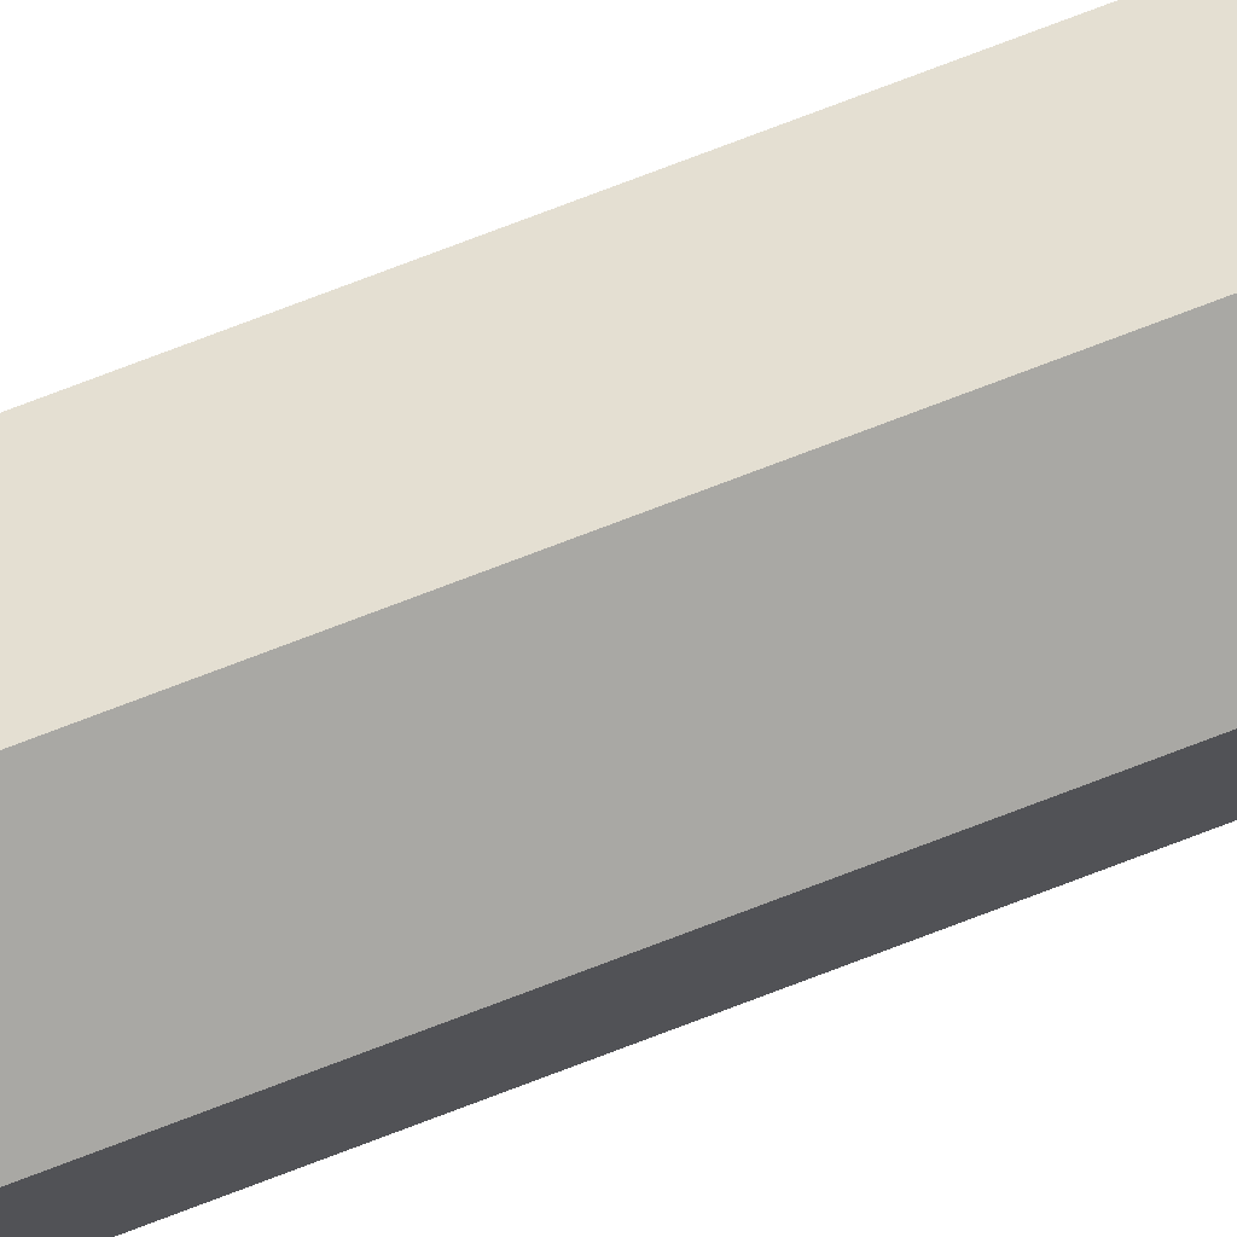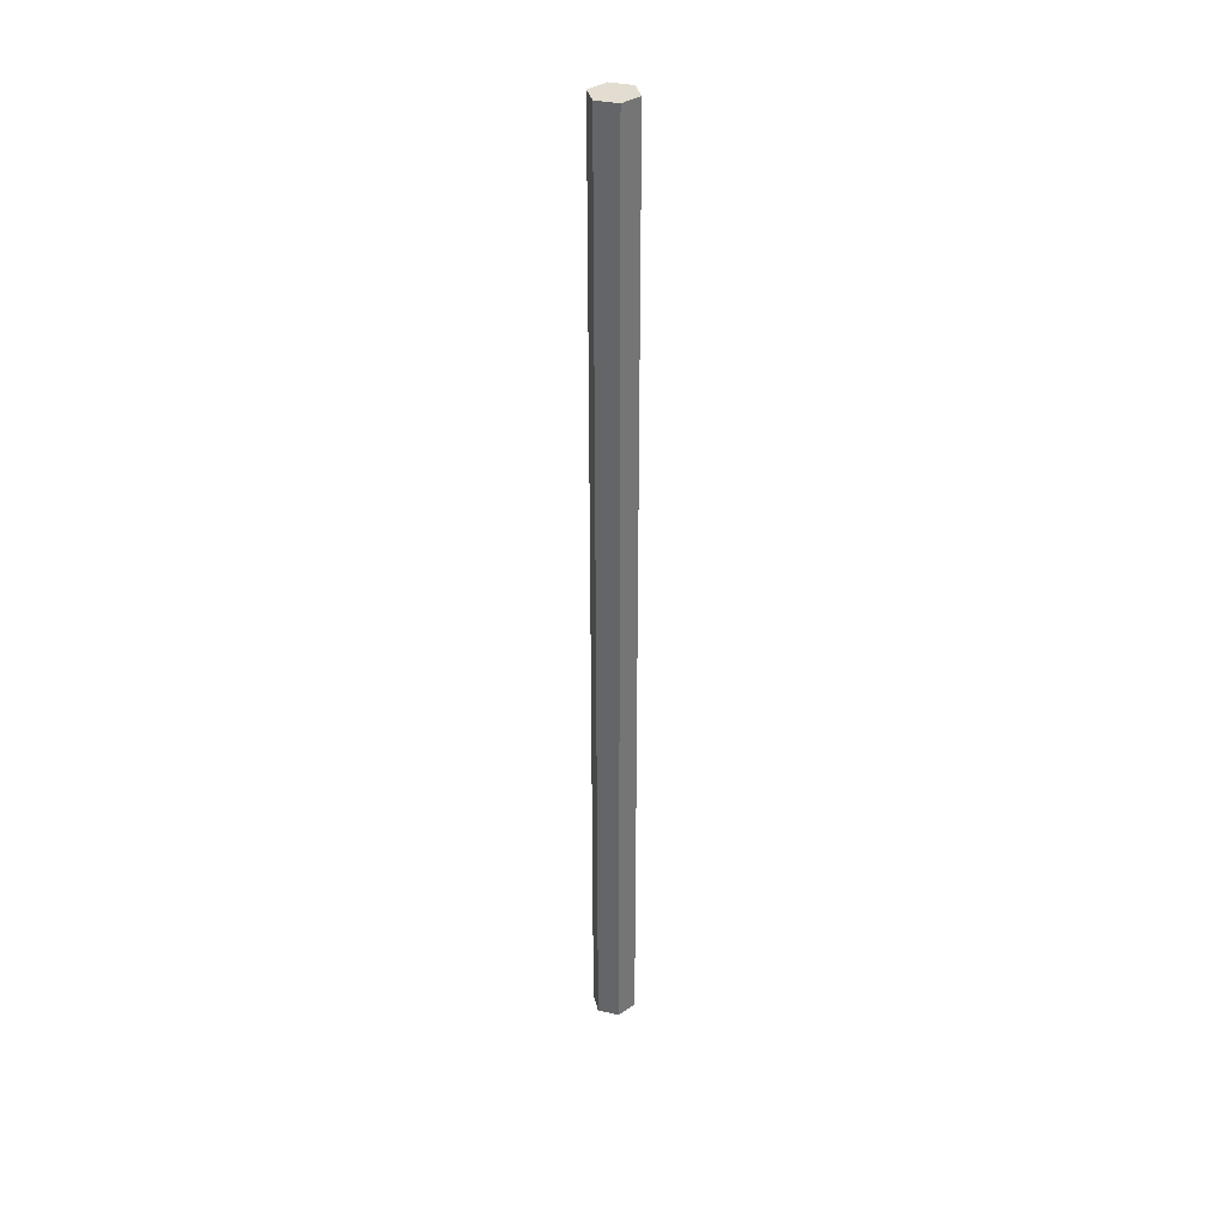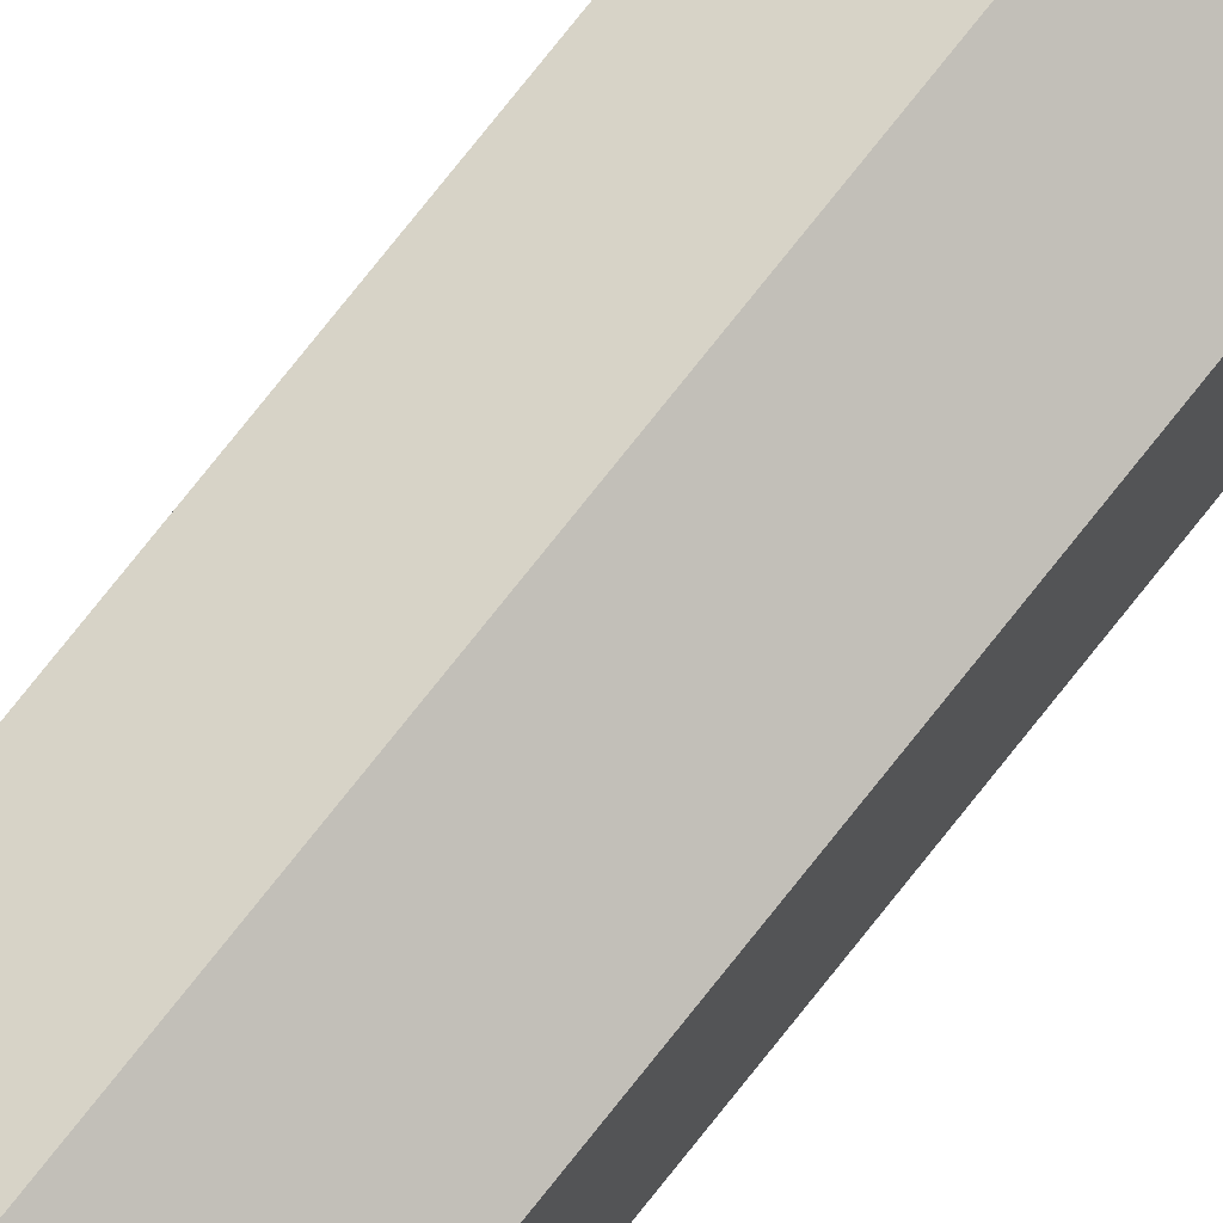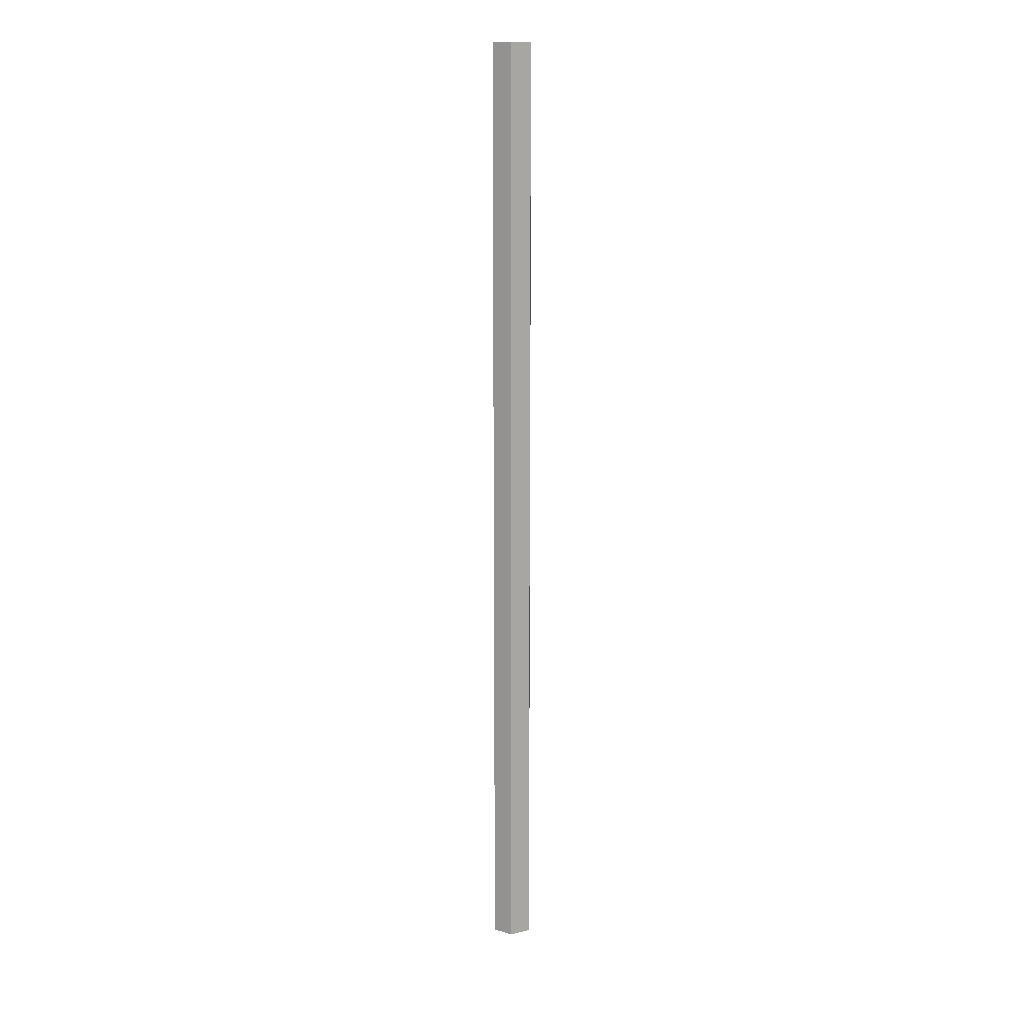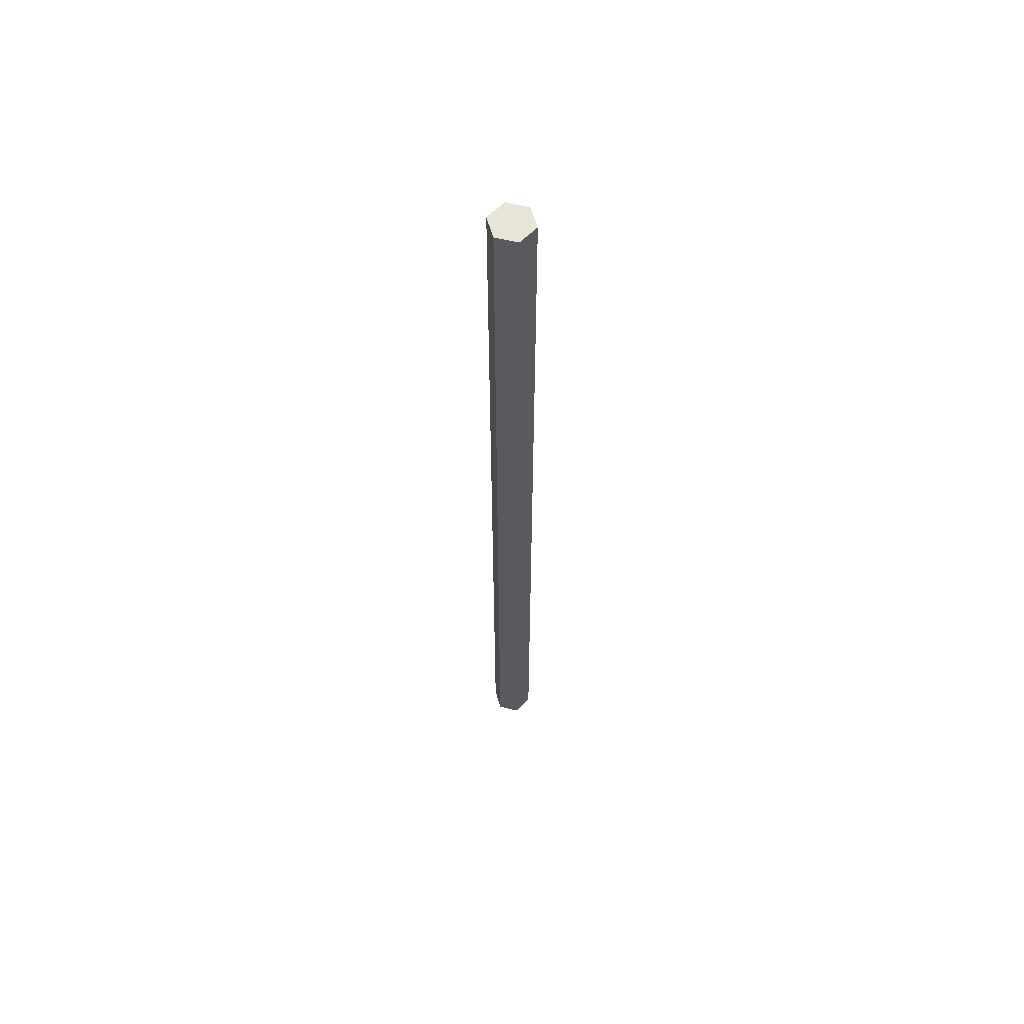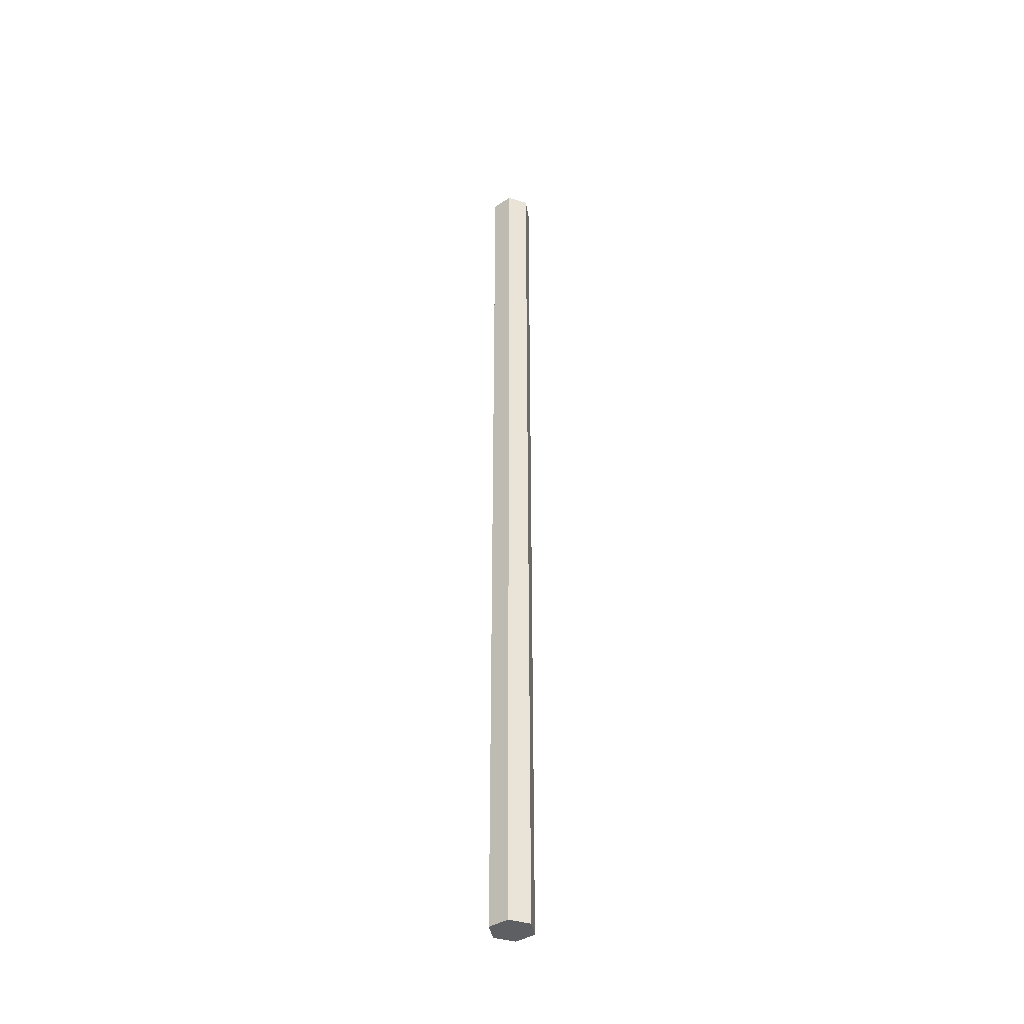
<metadata>
{"format":"obj","ext":"obj","renderer":"f3d","projection":"perspective","resolution":1024,"background":"white","views":[{"elev":77.0,"azim":69.2,"up":"+Y"},{"elev":35.4,"azim":167.0,"up":"+Z"},{"elev":70.4,"azim":-142.5,"up":"+Y"},{"elev":14.3,"azim":-178.5,"up":"+Z"},{"elev":60.3,"azim":104.0,"up":"+Z"},{"elev":-39.5,"azim":69.3,"up":"+Z"}]}
</metadata>
<code>
o Cylinder.001
v 0 0.25 -5.5
v 0 0.25 5.5
v 0.2165 0.125 -5.5
v 0.2165 0.125 5.5
v 0.2165 -0.125 -5.5
v 0.2165 -0.125 5.5
v -0 -0.25 -5.5
v -0 -0.25 5.5
v -0.2165 -0.125 -5.5
v -0.2165 -0.125 5.5
v -0.2165 0.125 -5.5
v -0.2165 0.125 5.5
f 1 2 4 3
f 3 4 6 5
f 5 6 8 7
f 7 8 10 9
f 4 2 12 10 8 6
f 9 10 12 11
f 11 12 2 1
f 1 3 5 7 9 11

</code>
